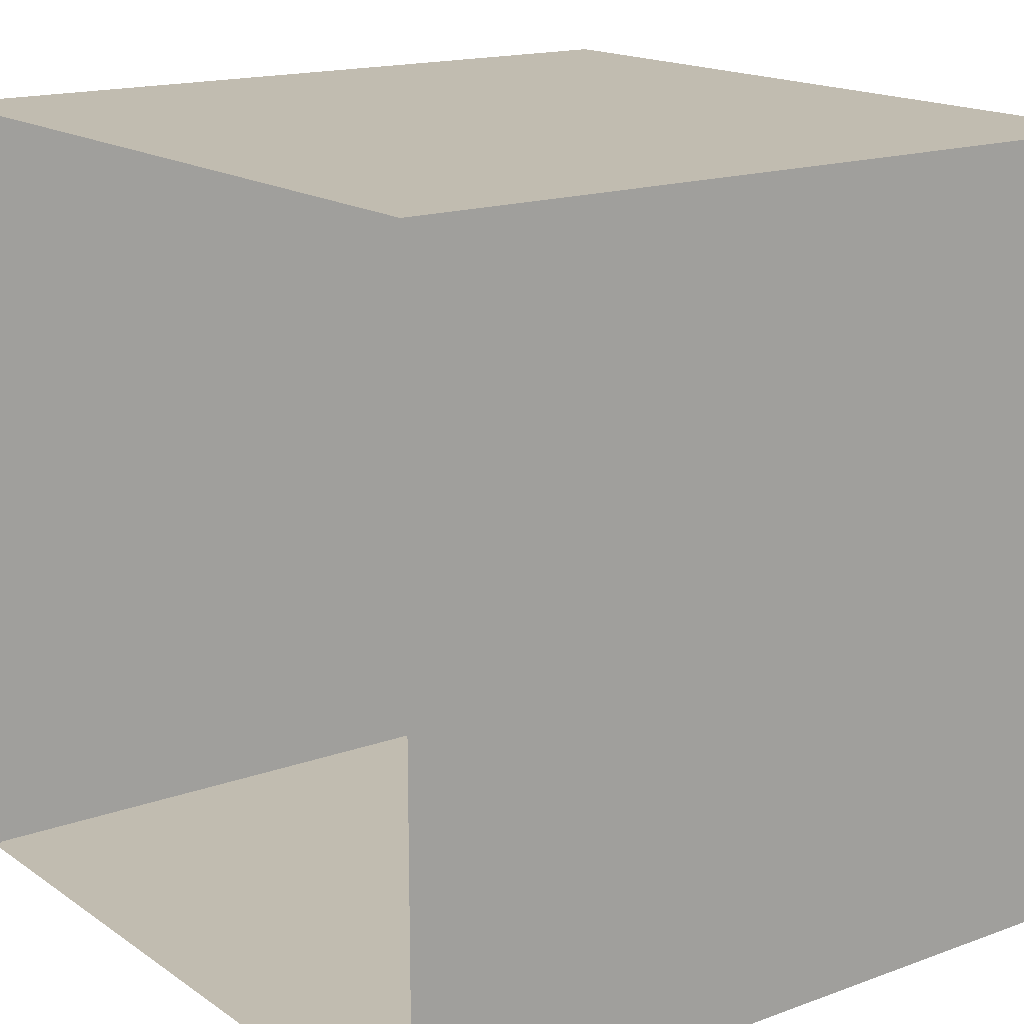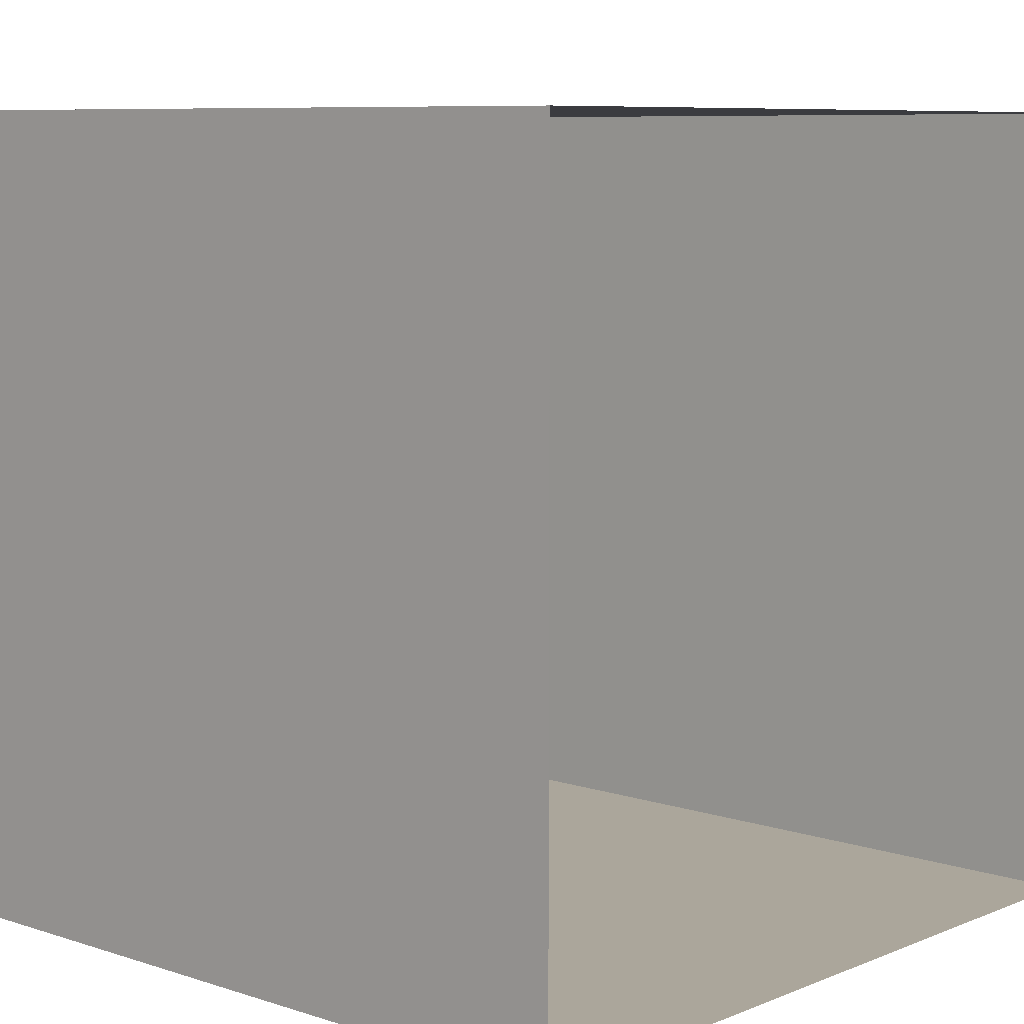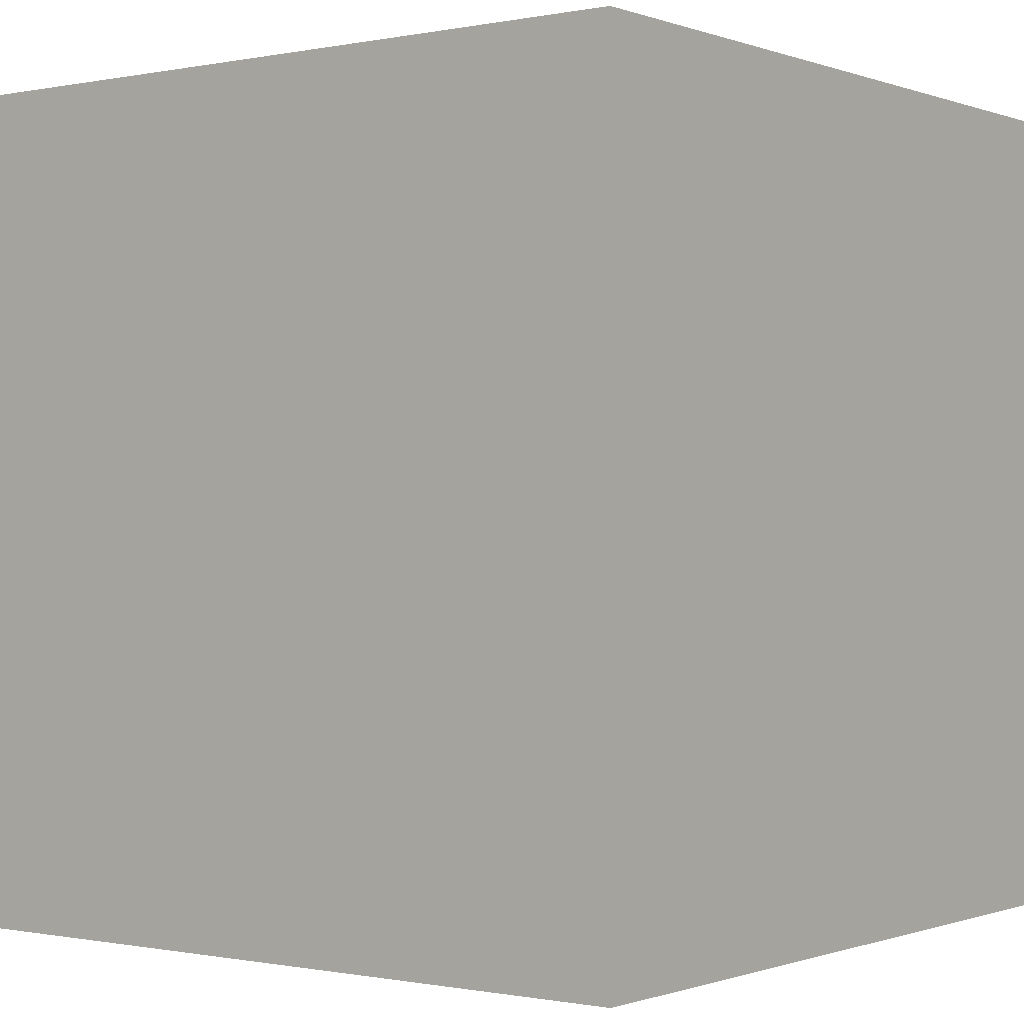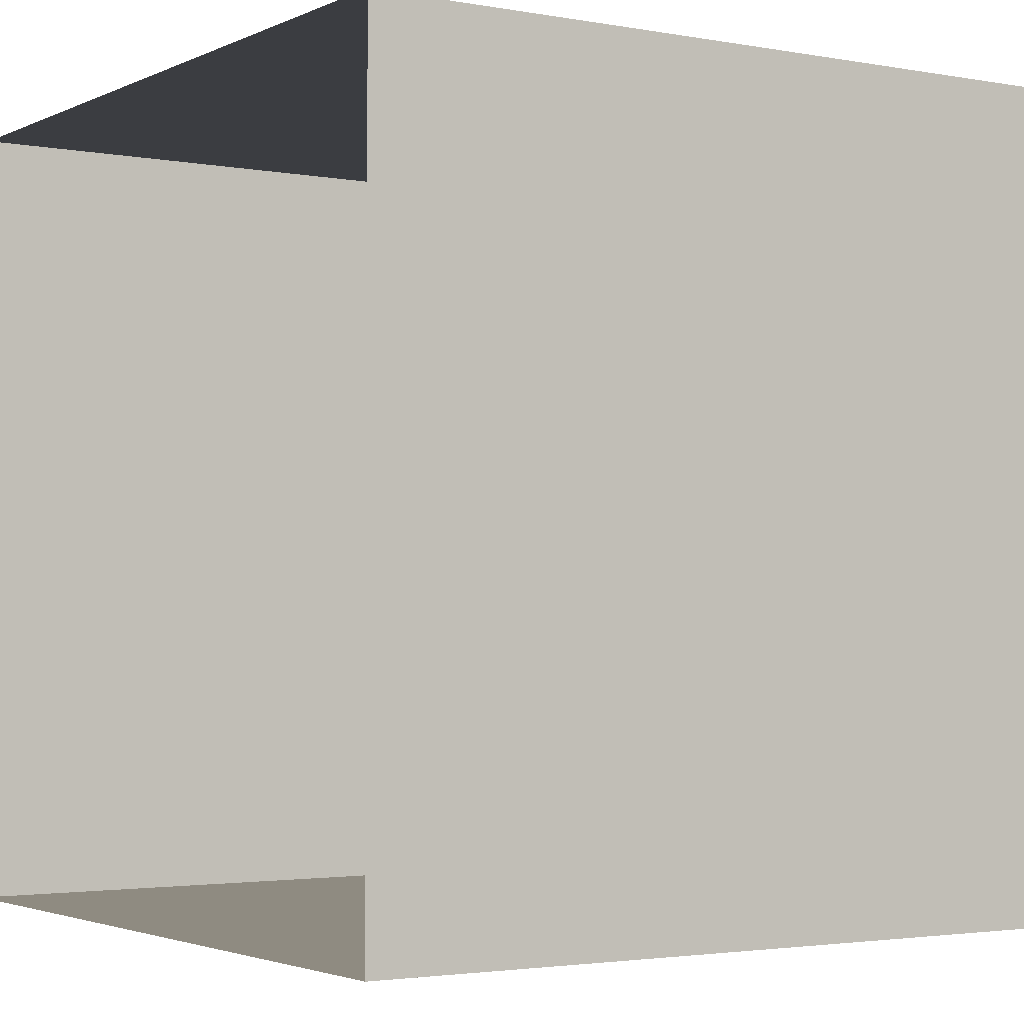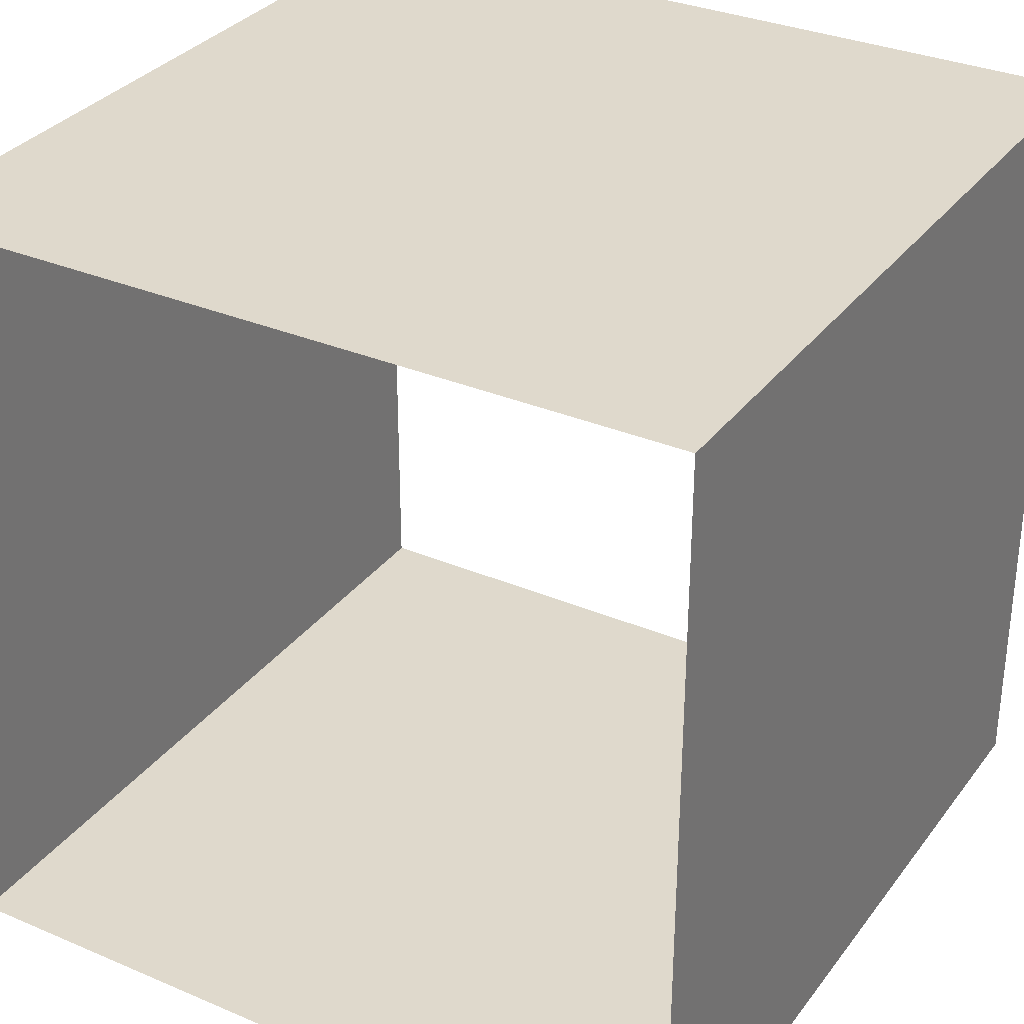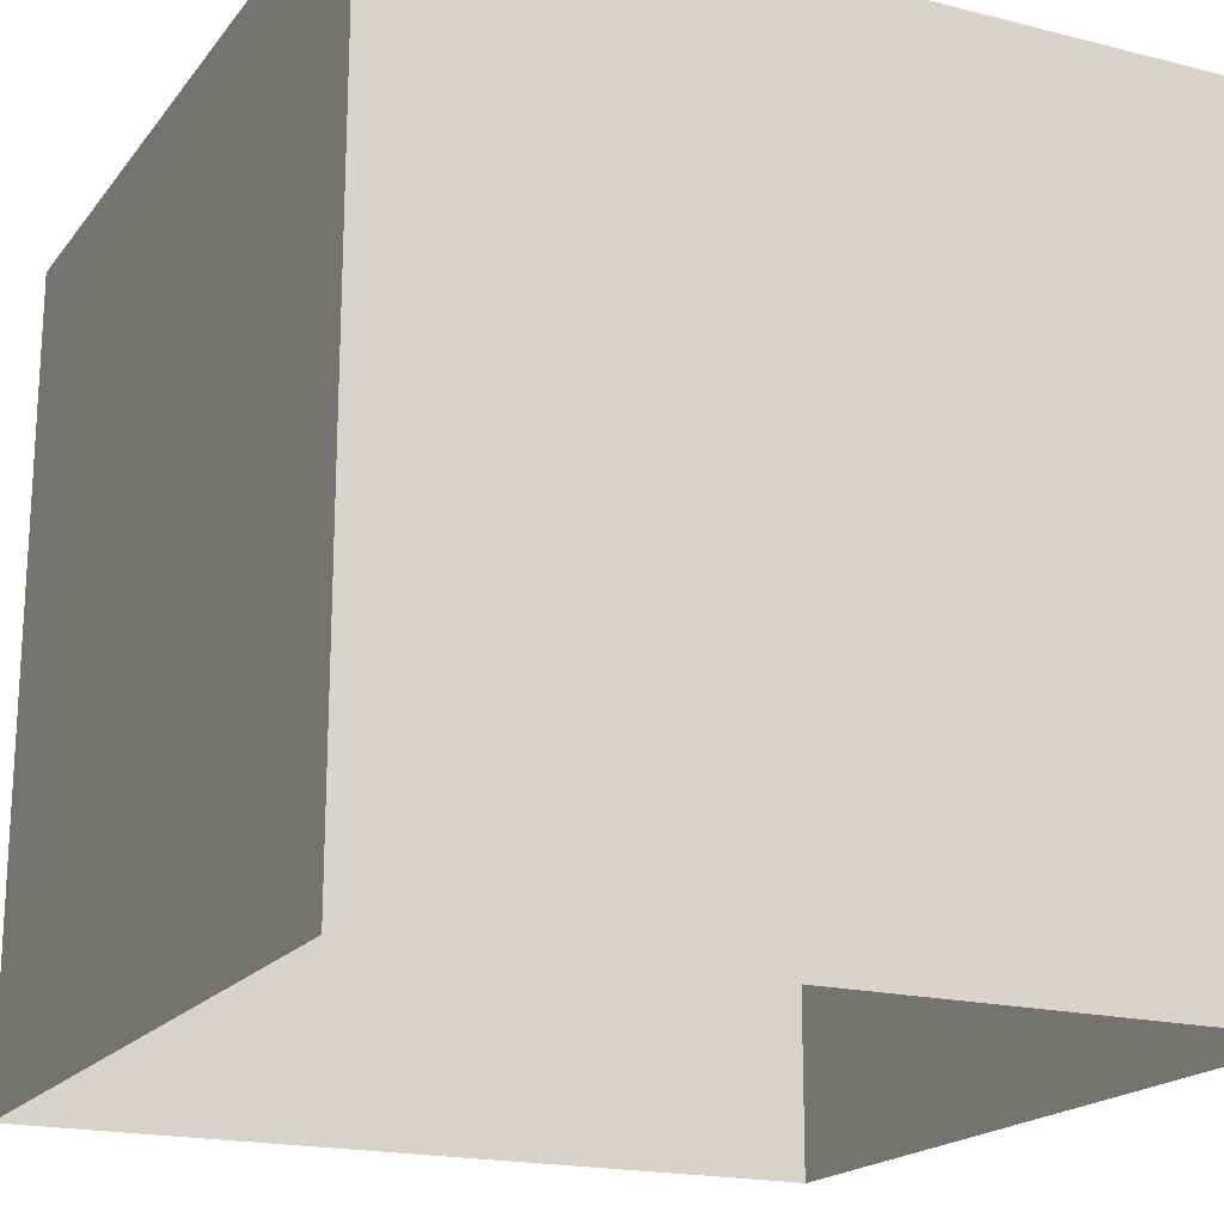
<metadata>
{"format":"obj","ext":"obj","renderer":"f3d","projection":"perspective","resolution":1024,"background":"white","views":[{"elev":16.5,"azim":53.6,"up":"+Z"},{"elev":8.0,"azim":132.1,"up":"+Z"},{"elev":-0.5,"azim":-143.0,"up":"+Y"},{"elev":-2.6,"azim":-123.2,"up":"+Z"},{"elev":32.3,"azim":-149.3,"up":"+Z"},{"elev":-18.7,"azim":-25.7,"up":"+Y"}]}
</metadata>
<code>
v  -2.54 -2.54 2.54
v  2.54 -2.54 2.54
v  2.53 2.54 2.53
v  -2.53 2.54 2.53
v  2.54 -2.54 -2.54
v  2.53 2.54 -2.53
v  -2.54 -2.54 -2.54
v  -2.53 2.54 -2.53
v  2.53 -2.5 2.53
v  -2.53 -2.5 2.53
v  2.53 -2.5 -2.53
v  -2.53 -2.5 -2.53
g outside
f 1 2 3
f 3 4 1
f 2 5 6
f 6 3 2
f 5 7 8
f 8 6 5
f 7 1 4
f 4 8 7
f 4 3 9
f 9 10 4
f 3 6 11
f 11 9 3
f 6 8 12
f 12 11 6
f 8 4 10
f 10 12 8
v  -2.537 -2.537 2.537
v  2.537 -2.537 2.537
v  2.527 2.537 2.527
v  -2.527 2.537 2.527
v  2.537 -2.537 -2.537
v  2.527 2.537 -2.527
v  -2.537 -2.537 -2.537
v  -2.527 2.537 -2.527
v  2.527 -2.497 2.527
v  -2.527 -2.497 2.527
v  2.527 -2.497 -2.527
v  -2.527 -2.497 -2.527
g inside
f 13 14 15
f 15 16 13
f 14 17 18
f 18 15 14
f 17 19 20
f 20 18 17
f 19 13 16
f 16 20 19
f 16 15 21
f 21 22 16
f 15 18 23
f 23 21 15
f 18 20 24
f 24 23 18
f 20 16 22
f 22 24 20

</code>
